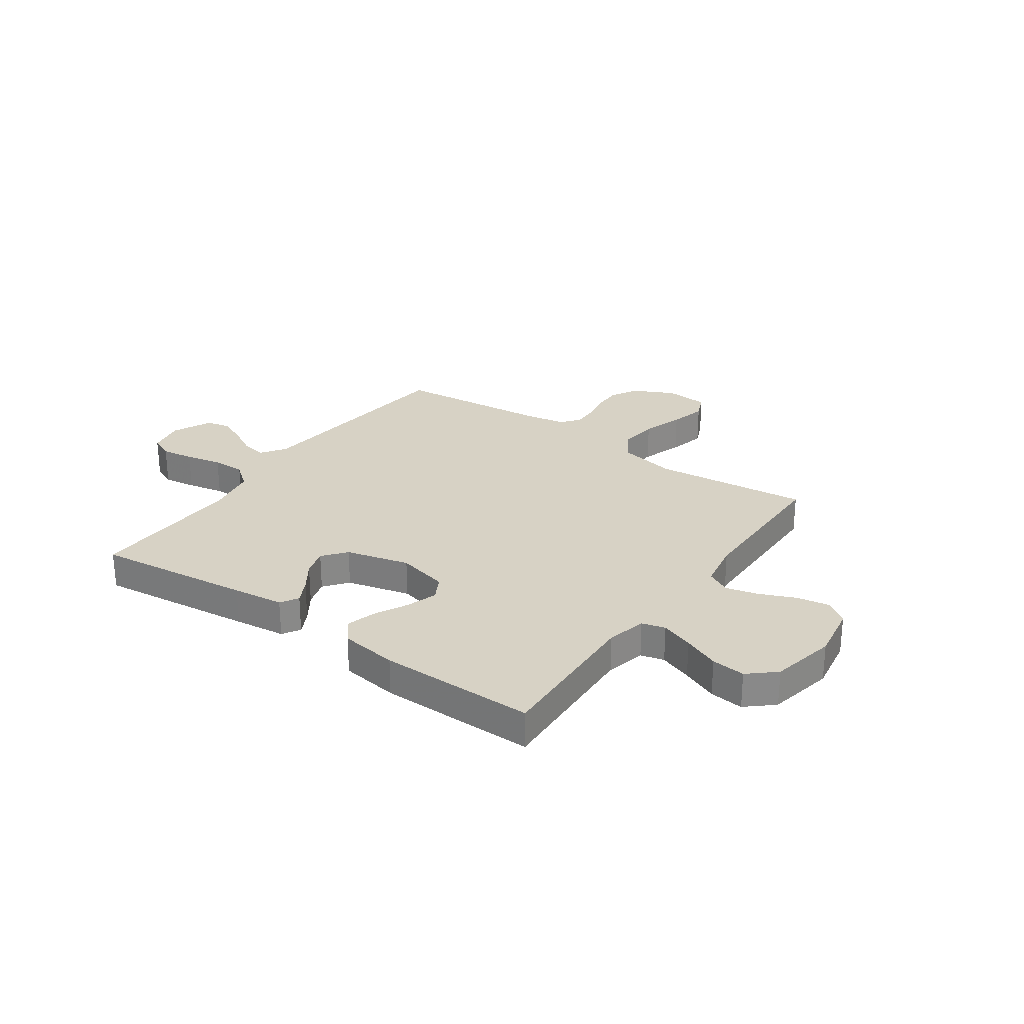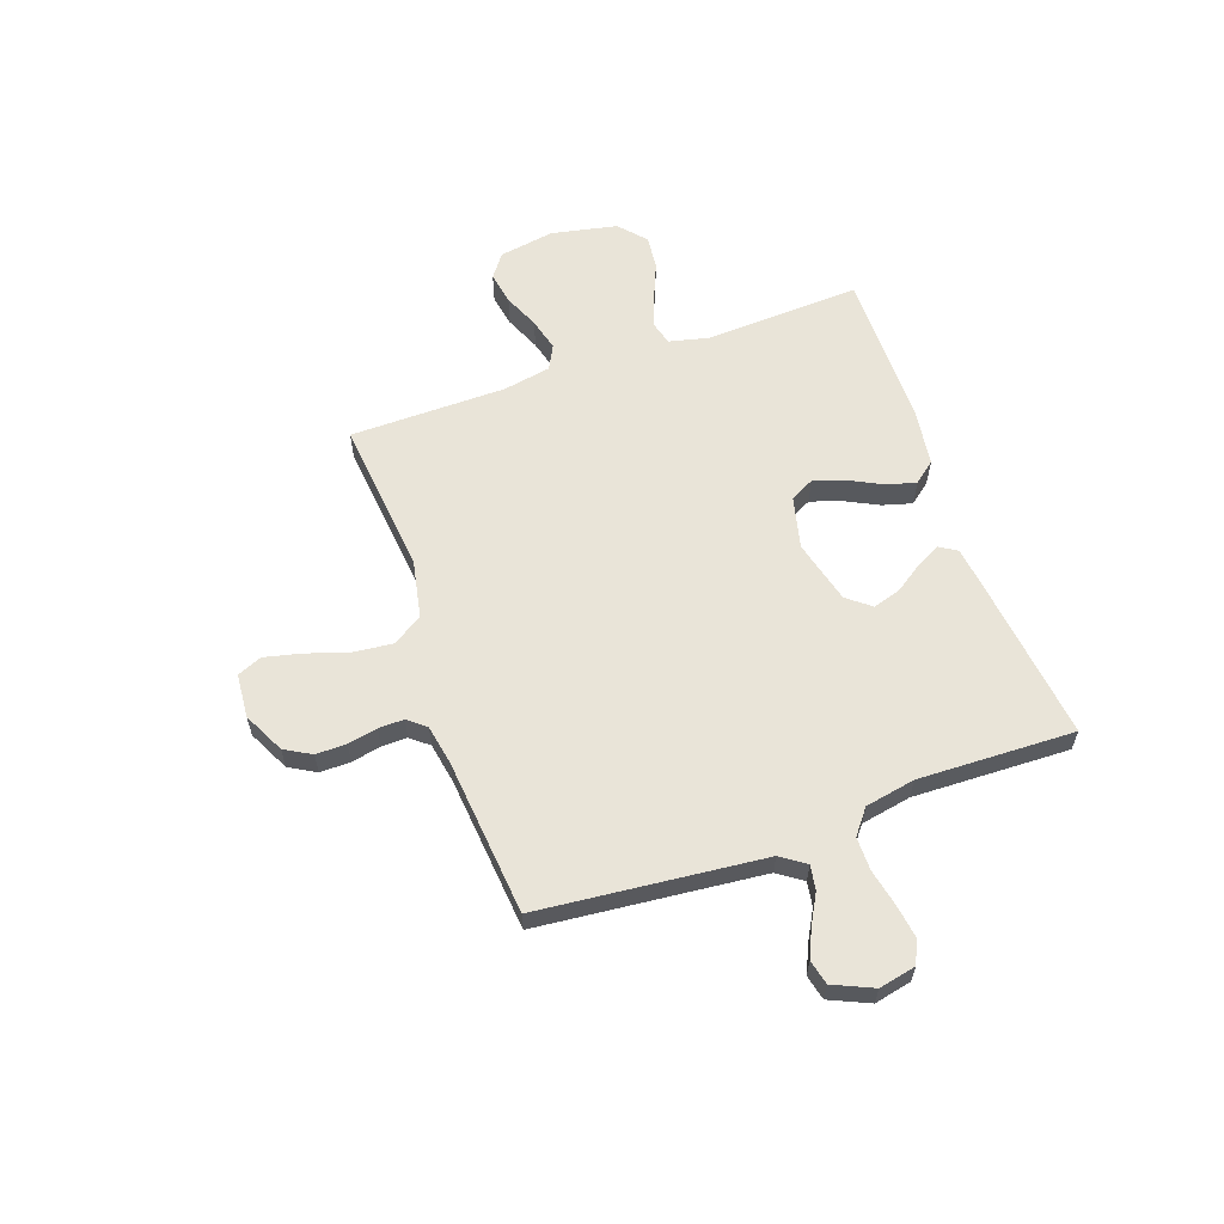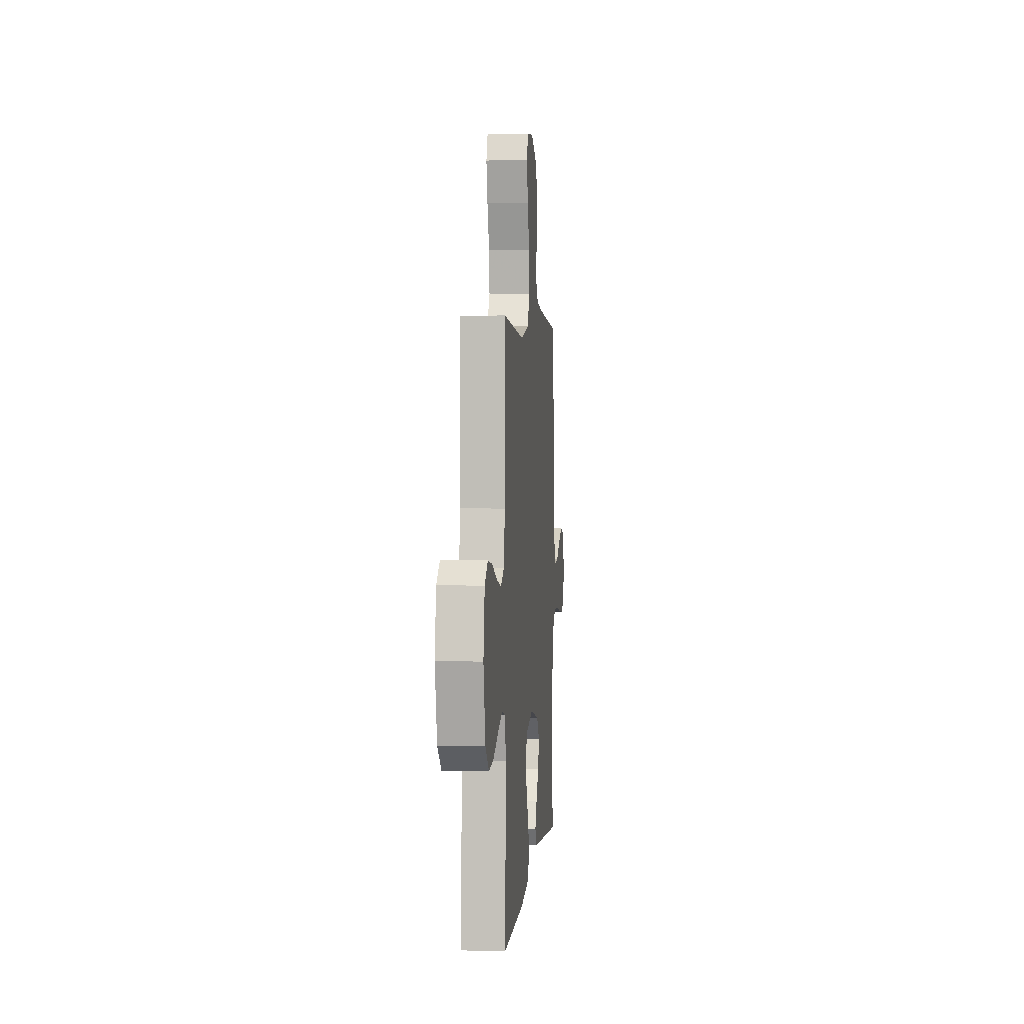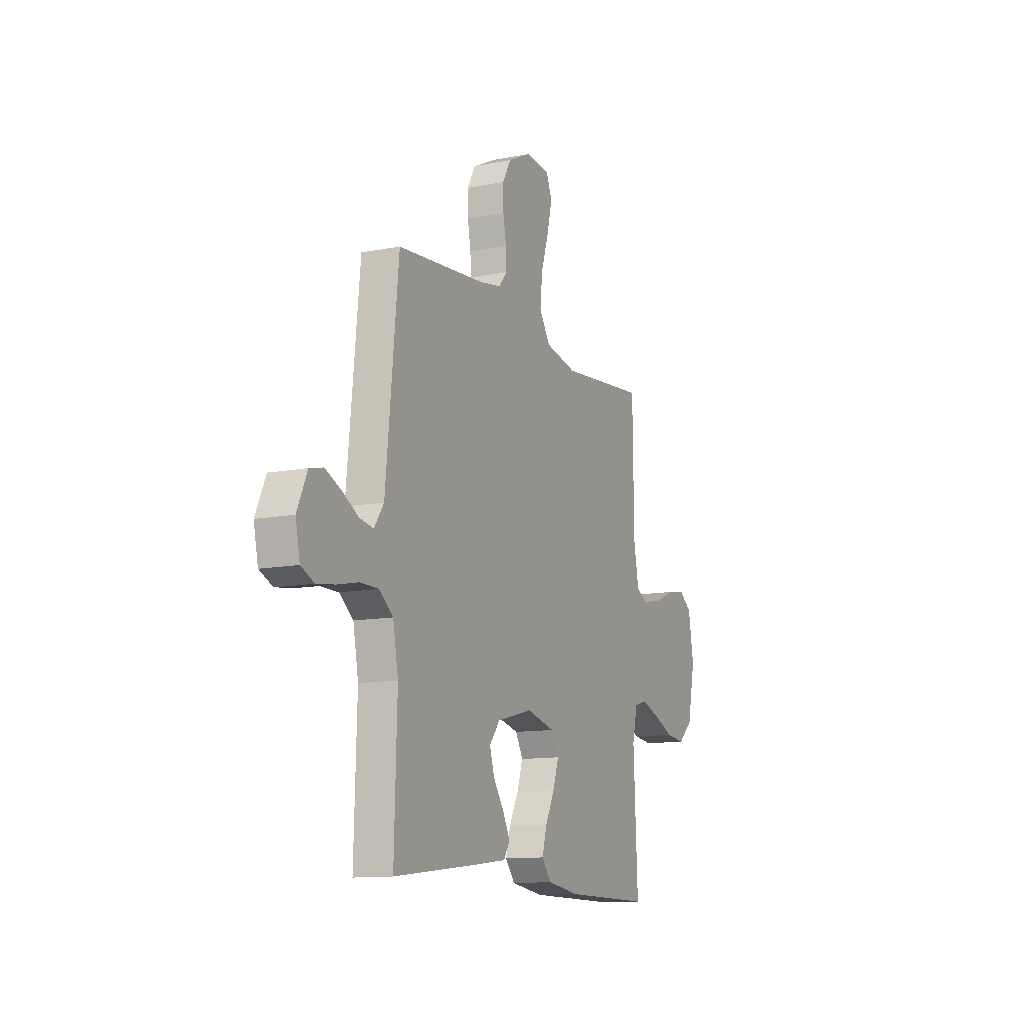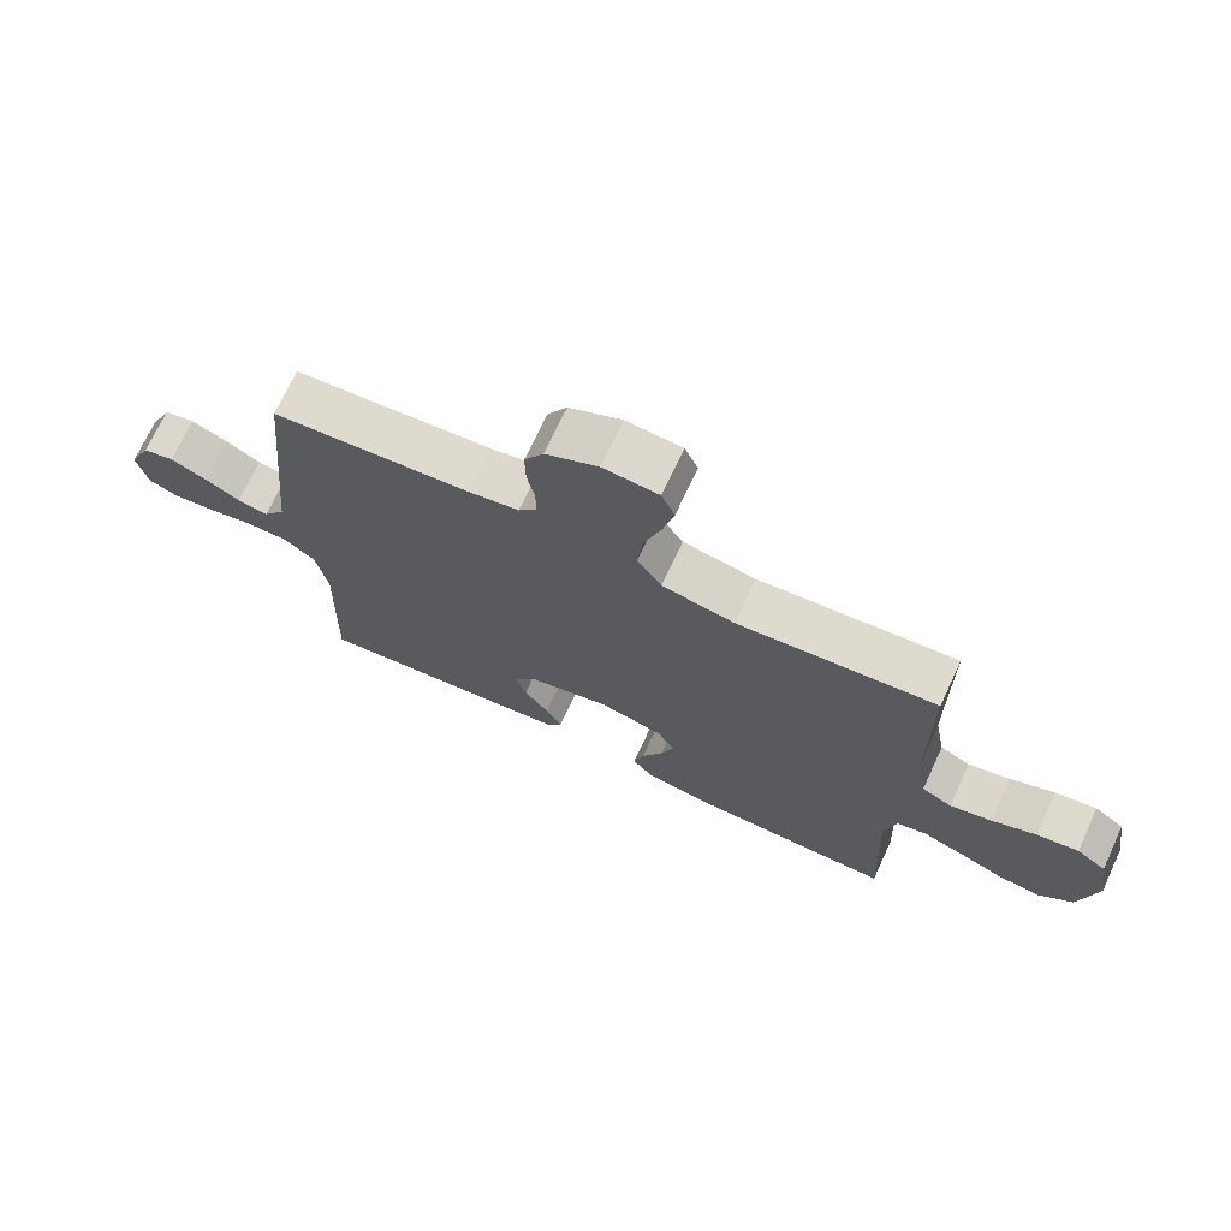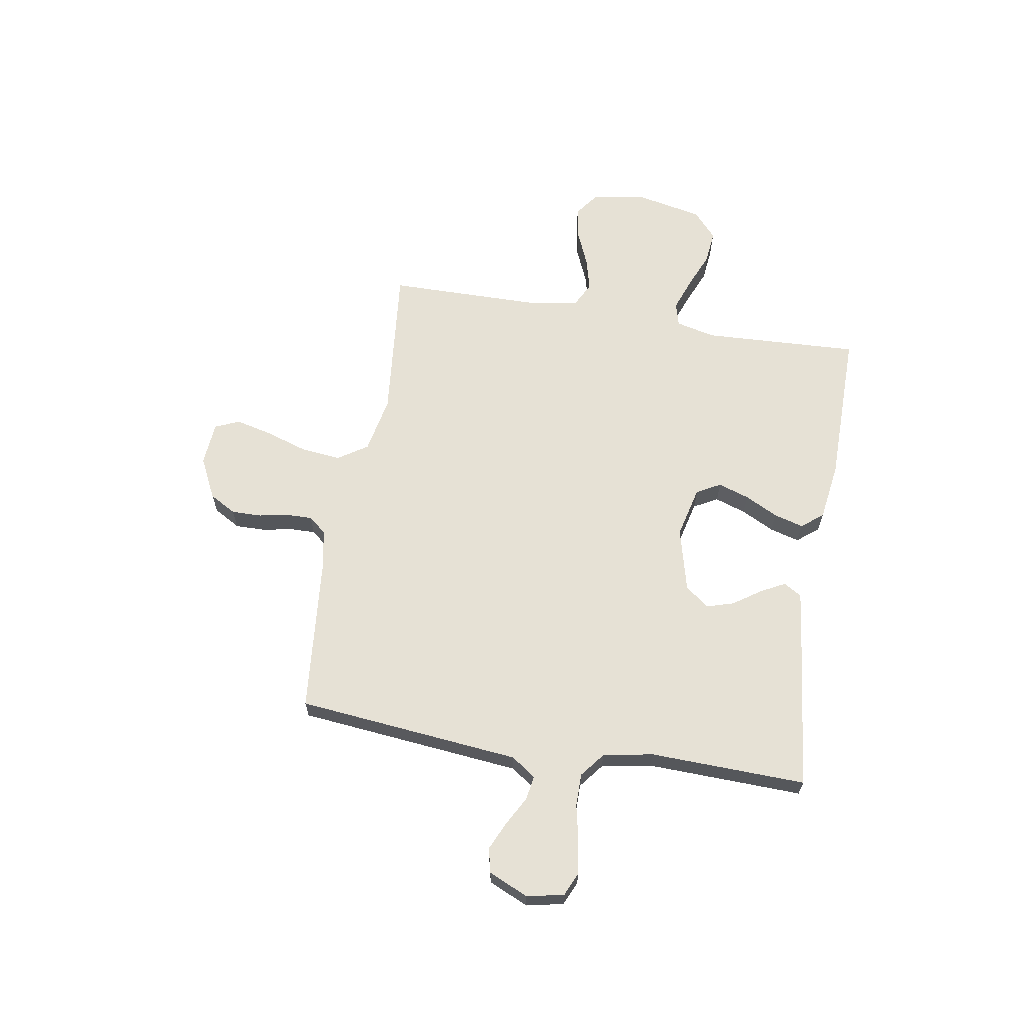
<metadata>
{"format":"obj","ext":"obj","renderer":"f3d","projection":"perspective","resolution":1024,"background":"white","views":[{"elev":27.2,"azim":-144.9,"up":"+Y"},{"elev":60.2,"azim":70.5,"up":"+Y"},{"elev":3.4,"azim":-84.7,"up":"+Z"},{"elev":-12.0,"azim":114.8,"up":"+Z"},{"elev":71.3,"azim":-155.0,"up":"+Z"},{"elev":64.2,"azim":99.5,"up":"+Y"}]}
</metadata>
<code>
v 0.5 0.07 0.5
v 0.53 0.07 0.2
v 0.543 0.07 0.071
v 0.576 0.07 0.024
v 0.623 0.07 0.032
v 0.677 0.07 0.062
v 0.732 0.07 0.087
v 0.779 0.07 0.076
v 0.813 0.07 0
v 0.798 0.07 -0.071
v 0.753 0.07 -0.091
v 0.69 0.07 -0.082
v 0.62 0.07 -0.067
v 0.556 0.07 -0.067
v 0.509 0.07 -0.104
v 0.491 0.07 -0.2
v 0.5 0.07 -0.5
v 0.2 0.07 -0.466
v 0.102 0.07 -0.454
v 0.081 0.07 -0.42
v 0.105 0.07 -0.374
v 0.142 0.07 -0.32
v 0.158 0.07 -0.267
v 0.122 0.07 -0.222
v 0 0.07 -0.191
v -0.099 0.07 -0.215
v -0.124 0.07 -0.261
v -0.104 0.07 -0.321
v -0.072 0.07 -0.384
v -0.056 0.07 -0.441
v -0.089 0.07 -0.482
v -0.2 0.07 -0.498
v -0.5 0.07 -0.5
v -0.486 0.07 -0.2
v -0.504 0.07 -0.124
v -0.549 0.07 -0.112
v -0.612 0.07 -0.135
v -0.681 0.07 -0.164
v -0.746 0.07 -0.171
v -0.797 0.07 -0.126
v -0.823 0.07 0
v -0.805 0.07 0.107
v -0.76 0.07 0.14
v -0.697 0.07 0.129
v -0.629 0.07 0.1
v -0.566 0.07 0.084
v -0.52 0.07 0.108
v -0.503 0.07 0.2
v -0.5 0.07 0.5
v -0.2 0.07 0.47
v -0.09 0.07 0.492
v -0.053 0.07 0.549
v -0.061 0.07 0.625
v -0.087 0.07 0.705
v -0.104 0.07 0.776
v -0.084 0.07 0.823
v 0 0.07 0.83
v 0.079 0.07 0.791
v 0.108 0.07 0.74
v 0.107 0.07 0.682
v 0.096 0.07 0.625
v 0.095 0.07 0.576
v 0.123 0.07 0.542
v 0.2 0.07 0.528
v 0.5 0 0.5
v 0.53 0 0.2
v 0.543 0 0.071
v 0.576 0 0.024
v 0.623 0 0.032
v 0.677 0 0.062
v 0.732 0 0.087
v 0.779 0 0.076
v 0.813 0 0
v 0.798 0 -0.071
v 0.753 0 -0.091
v 0.69 0 -0.082
v 0.62 0 -0.067
v 0.556 0 -0.067
v 0.509 0 -0.104
v 0.491 0 -0.2
v 0.5 0 -0.5
v 0.2 0 -0.466
v 0.102 0 -0.454
v 0.081 0 -0.42
v 0.105 0 -0.374
v 0.142 0 -0.32
v 0.158 0 -0.267
v 0.122 0 -0.222
v 0 0 -0.191
v -0.099 0 -0.215
v -0.124 0 -0.261
v -0.104 0 -0.321
v -0.072 0 -0.384
v -0.056 0 -0.441
v -0.089 0 -0.482
v -0.2 0 -0.498
v -0.5 0 -0.5
v -0.486 0 -0.2
v -0.504 0 -0.124
v -0.549 0 -0.112
v -0.612 0 -0.135
v -0.681 0 -0.164
v -0.746 0 -0.171
v -0.797 0 -0.126
v -0.823 0 0
v -0.805 0 0.107
v -0.76 0 0.14
v -0.697 0 0.129
v -0.629 0 0.1
v -0.566 0 0.084
v -0.52 0 0.108
v -0.503 0 0.2
v -0.5 0 0.5
v -0.2 0 0.47
v -0.09 0 0.492
v -0.053 0 0.549
v -0.061 0 0.625
v -0.087 0 0.705
v -0.104 0 0.776
v -0.084 0 0.823
v 0 0 0.83
v 0.079 0 0.791
v 0.108 0 0.74
v 0.107 0 0.682
v 0.096 0 0.625
v 0.095 0 0.576
v 0.123 0 0.542
v 0.2 0 0.528
f 58 59 60 61
f 58 61 62
f 57 58 62
f 56 57 62
f 53 54 55 56
f 53 56 62
f 52 53 62 63
f 48 49 50
f 47 48 50 51
f 42 43 44 45
f 42 45 46
f 41 42 46
f 40 41 46
f 37 38 39 40
f 36 37 40 46
f 35 36 46 47
f 31 32 33 34
f 28 29 30 31
f 27 28 31 34
f 26 27 34 35
f 19 20 21 22
f 19 22 23
f 16 17 18 19
f 15 16 19 23
f 14 15 23 24
f 10 11 12 13
f 8 9 10 13
f 8 13 14
f 5 6 7 8
f 5 8 14 24
f 64 1 2
f 64 2 3
f 51 52 63 64
f 51 64 3 4
f 47 51 4
f 25 26 35 47
f 25 47 4
f 4 5 24 25
f 125 124 123 122
f 126 125 122
f 126 122 121
f 126 121 120
f 120 119 118 117
f 126 120 117
f 127 126 117 116
f 114 113 112
f 115 114 112 111
f 109 108 107 106
f 110 109 106
f 110 106 105
f 110 105 104
f 104 103 102 101
f 110 104 101 100
f 111 110 100 99
f 98 97 96 95
f 95 94 93 92
f 98 95 92 91
f 99 98 91 90
f 86 85 84 83
f 87 86 83
f 83 82 81 80
f 87 83 80 79
f 88 87 79 78
f 77 76 75 74
f 77 74 73 72
f 78 77 72
f 72 71 70 69
f 88 78 72 69
f 66 65 128
f 67 66 128
f 128 127 116 115
f 68 67 128 115
f 68 115 111
f 111 99 90 89
f 68 111 89
f 89 88 69 68
f 1 65 66 2
f 2 66 67 3
f 3 67 68 4
f 4 68 69 5
f 5 69 70 6
f 6 70 71 7
f 7 71 72 8
f 8 72 73 9
f 9 73 74 10
f 10 74 75 11
f 11 75 76 12
f 12 76 77 13
f 13 77 78 14
f 14 78 79 15
f 15 79 80 16
f 16 80 81 17
f 17 81 82 18
f 18 82 83 19
f 19 83 84 20
f 20 84 85 21
f 21 85 86 22
f 22 86 87 23
f 23 87 88 24
f 24 88 89 25
f 25 89 90 26
f 26 90 91 27
f 27 91 92 28
f 28 92 93 29
f 29 93 94 30
f 30 94 95 31
f 31 95 96 32
f 32 96 97 33
f 33 97 98 34
f 34 98 99 35
f 35 99 100 36
f 36 100 101 37
f 37 101 102 38
f 38 102 103 39
f 39 103 104 40
f 40 104 105 41
f 41 105 106 42
f 42 106 107 43
f 43 107 108 44
f 44 108 109 45
f 45 109 110 46
f 46 110 111 47
f 47 111 112 48
f 48 112 113 49
f 49 113 114 50
f 50 114 115 51
f 51 115 116 52
f 52 116 117 53
f 53 117 118 54
f 54 118 119 55
f 55 119 120 56
f 56 120 121 57
f 57 121 122 58
f 58 122 123 59
f 59 123 124 60
f 60 124 125 61
f 61 125 126 62
f 62 126 127 63
f 63 127 128 64
f 64 128 65 1

</code>
